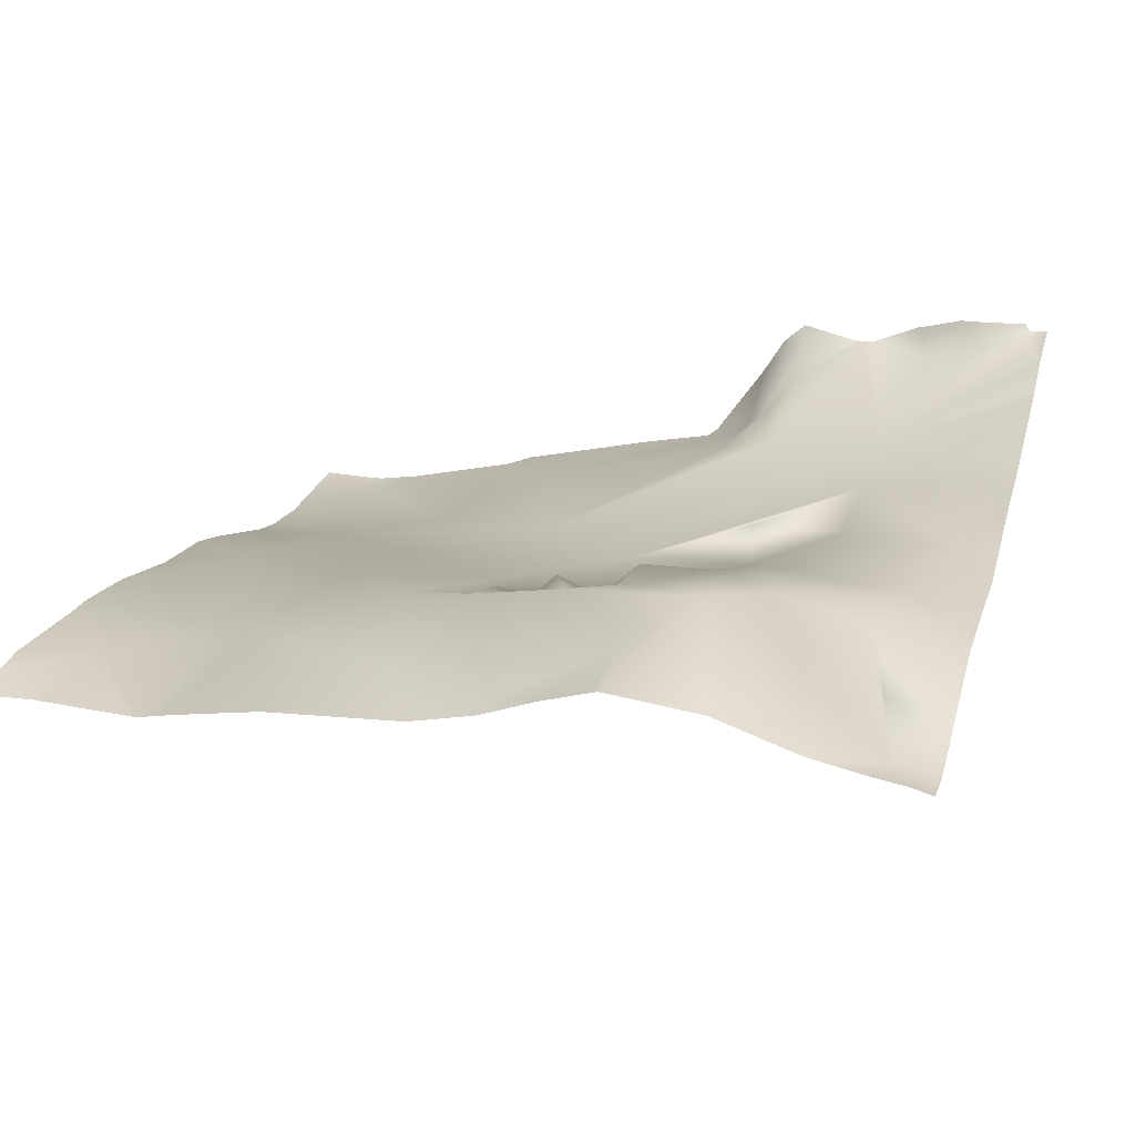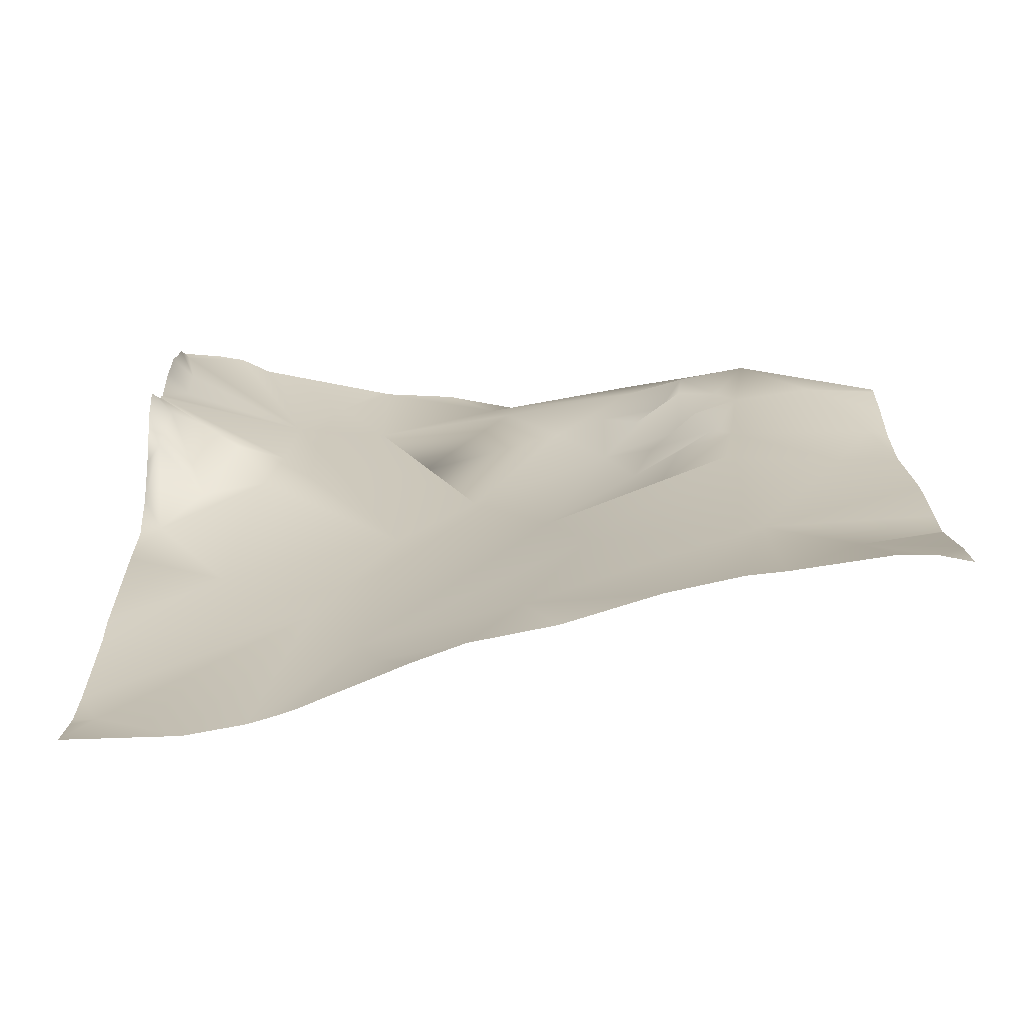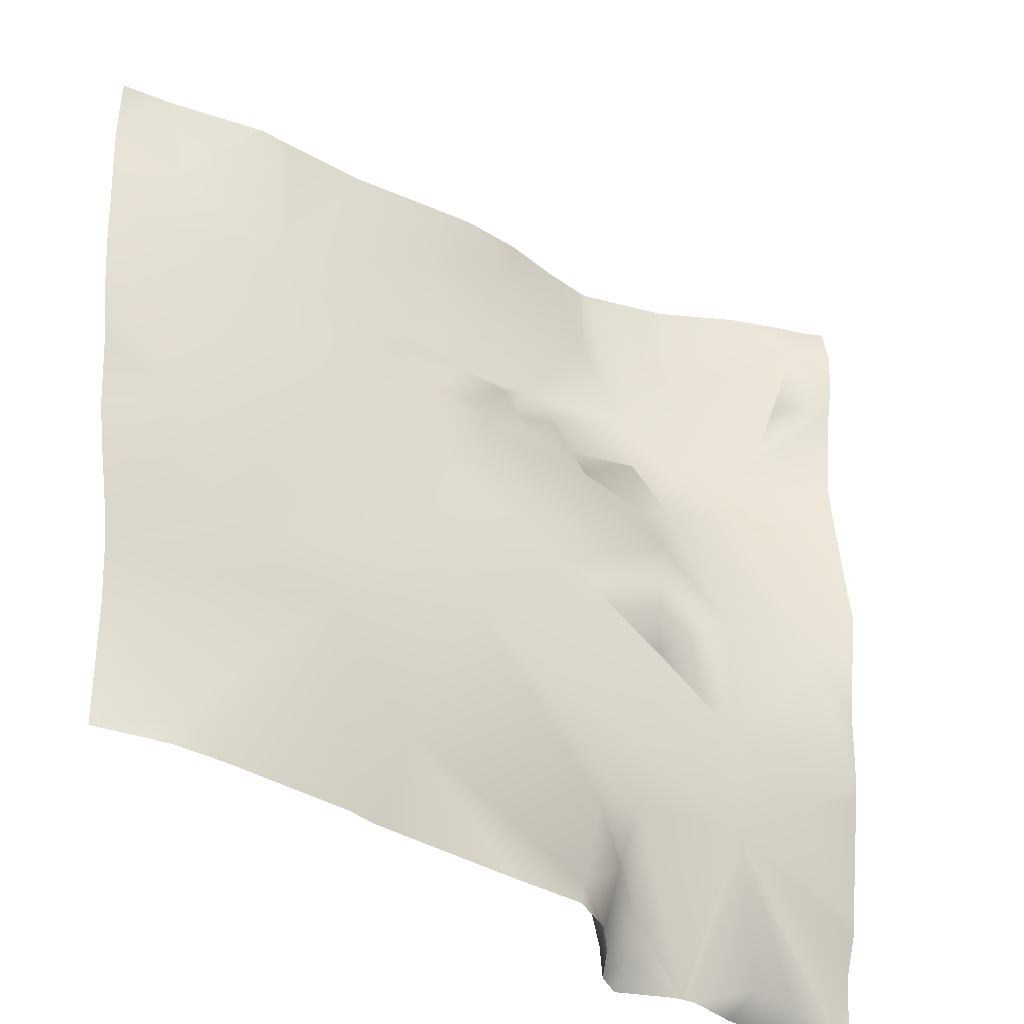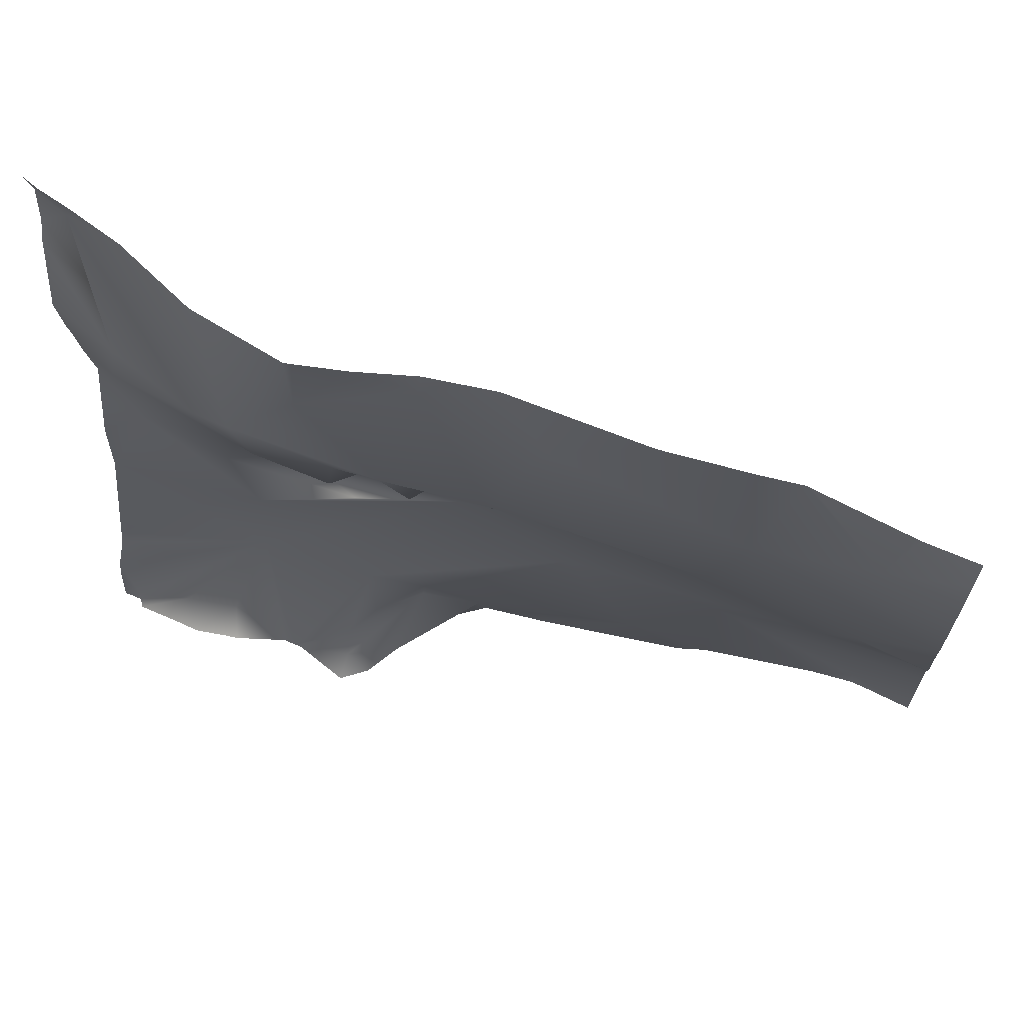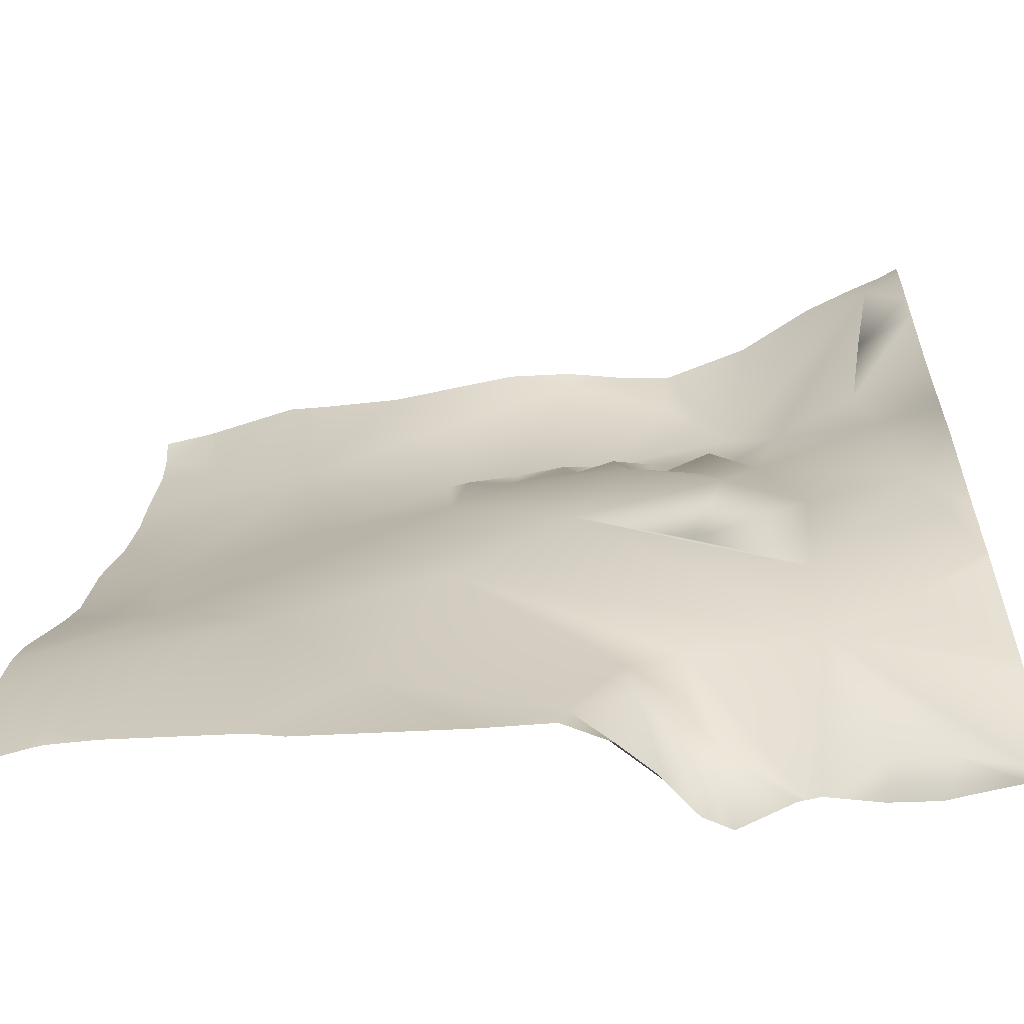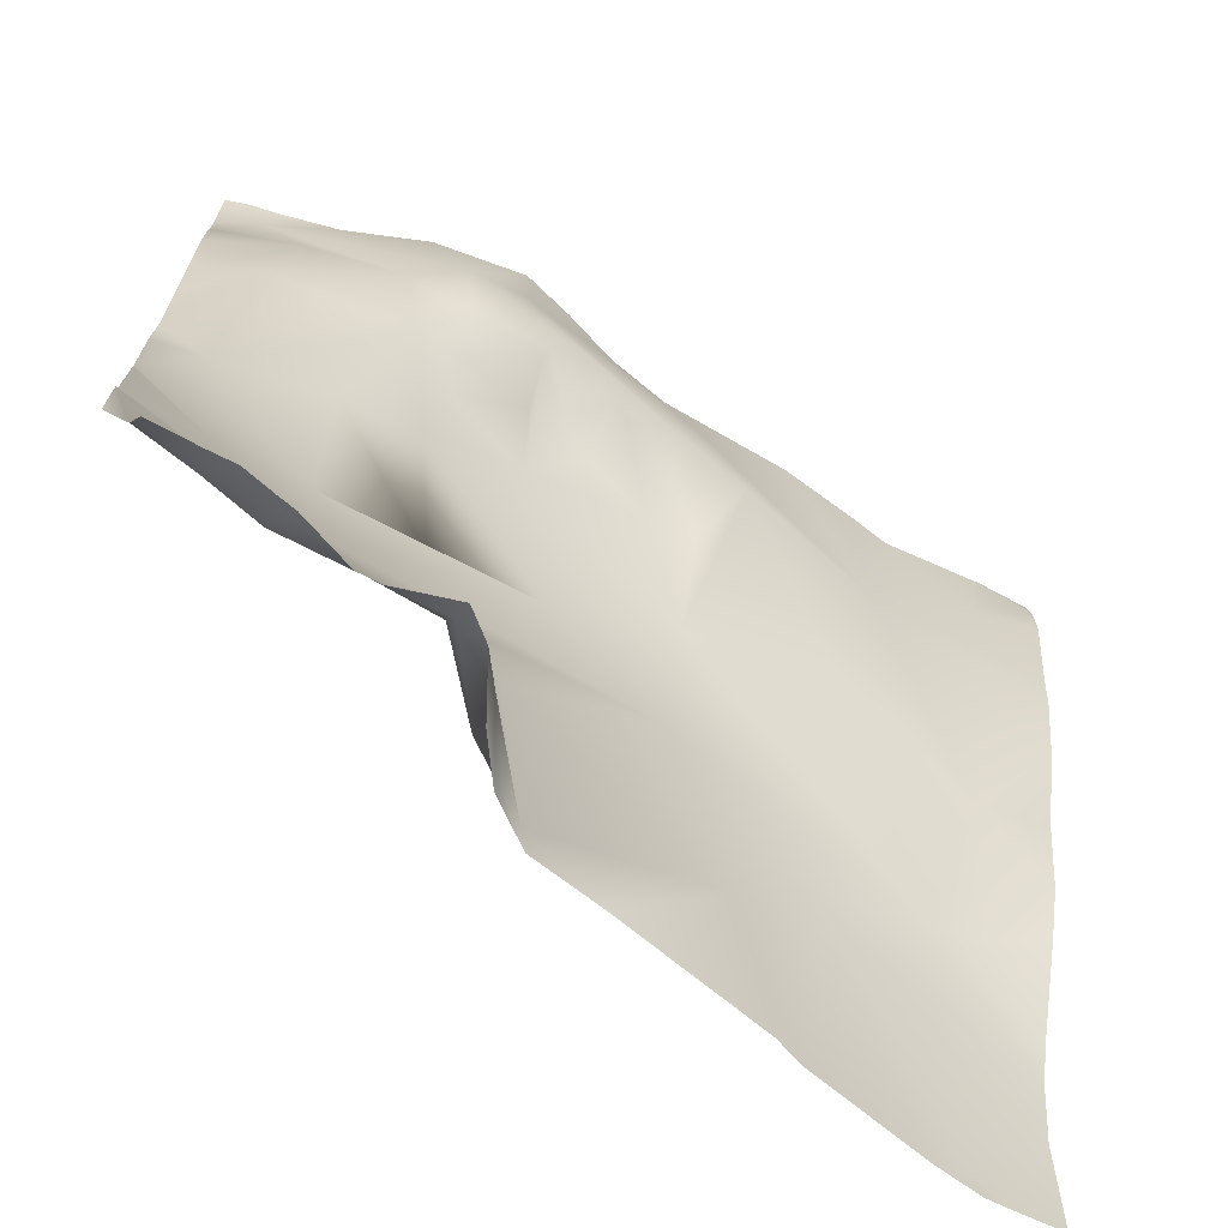
<metadata>
{"format":"obj","ext":"obj","renderer":"f3d","projection":"perspective","resolution":1024,"background":"white","views":[{"elev":27.7,"azim":15.7,"up":"+Y"},{"elev":9.7,"azim":-90.2,"up":"+Y"},{"elev":-35.9,"azim":-24.9,"up":"+Z"},{"elev":68.1,"azim":-153.0,"up":"+Z"},{"elev":-60.0,"azim":17.9,"up":"+Z"},{"elev":-68.9,"azim":154.9,"up":"+Z"}]}
</metadata>
<code>
o lod_1_128_Cube.128
v -1420 8.286 185.8
v -1509 -4.373 169.5
v -1484 -5.058 151.2
v -1444 4.145 174.5
v -1451 6.067 146.5
v -1435 9.662 149.4
v -1398 16.24 173.5
v -1414 15.48 152.6
v -1475 -9.811 112.7
v -1508 -17.55 97.32
v -1512 -29.01 66.12
v -1500 -28.54 61.47
v -1443 -1.82 131.3
v -1443 -11.55 103.8
v -1434 5.084 136.7
v -1432 -1.459 125.7
v -1423 9.064 146.3
v -1419 12.58 141.9
v -1418 3.204 130.9
v -1411 7.072 138.6
v -1406 -0.4975 119.8
v -1416 -11.04 85.88
v -1385 2.602 107.9
v -1388 7.245 120.1
v -1403 8.274 128
v -1402 15.85 138.9
v -1404 15.82 148.5
v -1384 20.62 157.3
v -1343 4.849 183.2
v -1373 17.4 146.7
v -1386 17.73 140.8
v -1388 10.17 135.4
v -1378 12.83 127.1
v -1348 11.69 129.8
v -1368 5.79 94.26
v -1344 4.096 90.01
v -1337 7.457 130.4
v -1353 13.74 148.9
v -1348 8.468 164.1
v -1392 -6.25 71.73
v -1369 0.4314 59.67
v -1335 7.747 59.54
v -1351 5.468 47.39
v -1370 2.06 36.88
v -1351 14.81 4.72
v -1475 -27.64 48.29
v -1509 -42.72 5.045
v -1442 -16.02 67.21
v -1408 -7.01 30.85
v -1456 -22.62 25.99
v -1396 -2.227 35.02
v -1393 6.49 13.37
v -1417 -17.26 5.069
v -1405 -10.21 14.66
v -1404 2.548 3.098
v -1394 9.818 5.1
v -1363 11.28 4.789
v -1399 1.351 23.23
v -1338 18.9 1.908
v -1334 13.72 28.83
v -1334 14.54 24.48
v -1334 17.92 17.07
v -1334 18.96 10.67
v -1334 19.81 0
v -1335 19.63 0
v -1338 19.46 0
v -1339 19.66 0
v -1377 12.39 0
v -1379 12.35 0
v -1380 12.24 0
v -1380 12.23 0
v -1382 12.2 0
v -1340 21.1 0
v -1350 20.48 0
v -1356 20.32 0
v -1363 18.2 0
v -1366 17.45 0
v -1394 14.97 0
v -1473 -33.66 0
v -1467 -30.95 0
v -1499 -40.76 0
v -1525 -42.1 25.95
v -1525 -39.59 39.48
v -1514 -42.89 0
v -1525 -42.92 0
v -1399 10.01 0
v -1410 -11.13 0
v -1405 -2.26 0
v -1418 -18.52 8e-06
v -1434 -22.06 0
v -1510 -42.76 0
v -1334 7.062 77.54
v -1334 2.66 102.1
v -1334 7.85 59.37
v -1334 8.308 57.18
v -1346 6.546 190.6
v -1339 5.541 190.6
v -1358 8.699 190.6
v -1334 2.09 181
v -1334 4.388 190.6
v -1334 3.166 170.7
v -1334 4.785 164.8
v -1377 14.36 190.6
v -1397 16.16 190.6
v -1334 8.15 143.1
v -1334 6.851 131.1
v -1334 5.88 125
v -1334 4.944 116.8
v -1421 7.238 190.6
v -1409 12.18 190.6
v -1435 3.503 190.6
v -1398 15.72 190.6
v -1465 0.8395 190.6
v -1513 -4.401 190.6
v -1525 -5.144 190.6
v -1525 -3.74 183.2
v -1483 -2.81 190.6
v -1491 -4.827 190.6
v -1492 -4.796 190.6
v -1513 -4.442 190.6
v -1525 -3.643 174.6
v -1525 -7.076 151.9
v -1525 -11.72 126.4
v -1525 -7.984 143.5
v -1525 -22.21 85.61
v -1525 -18.37 104.8
v -1525 -38.26 44.11
v -1525 -36.52 49.48
v -1525 -26.44 73.98
f 4 113 111
f 3 113 4
f 6 4 1
f 5 4 6
f 111 1 4
f 7 6 1
f 17 6 8
f 5 3 4
f 2 118 3
f 2 120 119
f 123 3 10
f 11 125 10
f 11 128 129
f 11 10 12
f 12 10 9
f 9 10 3
f 9 5 14
f 9 3 5
f 13 5 6
f 14 5 13
f 13 6 15
f 14 13 16
f 13 15 16
f 16 15 17
f 15 6 17
f 17 8 18
f 18 8 20
f 20 19 18
f 19 17 18
f 16 17 19
f 19 20 21
f 19 21 16
f 21 14 16
f 14 21 22
f 48 14 22
f 22 21 23
f 23 21 24
f 21 25 24
f 8 27 20
f 21 26 25
f 21 20 26
f 20 27 26
f 6 7 8
f 27 8 28
f 26 27 31
f 27 28 31
f 8 7 28
f 7 104 28
f 7 110 112
f 1 109 110
f 28 104 103
f 29 96 97
f 28 98 29
f 28 29 30
f 31 28 30
f 32 31 33
f 31 30 33
f 32 33 24
f 26 31 32
f 25 26 32
f 25 32 24
f 24 33 23
f 33 30 34
f 23 33 35
f 35 33 36
f 36 33 34
f 34 93 36
f 34 107 108
f 34 30 38
f 34 38 37
f 30 29 38
f 38 29 39
f 29 101 39
f 39 102 38
f 38 102 105
f 37 105 106
f 36 93 92
f 41 35 36
f 40 23 35
f 22 23 40
f 40 35 41
f 42 41 36
f 43 41 42
f 42 92 94
f 41 43 44
f 44 60 61
f 45 44 59
f 59 62 63
f 97 99 29
f 59 64 65
f 12 9 14
f 12 14 48
f 46 12 48
f 82 46 47
f 22 40 41
f 22 41 44
f 48 22 44
f 50 46 48
f 48 49 50
f 51 48 44
f 51 49 48
f 58 51 52
f 50 49 53
f 46 81 47
f 53 54 55
f 55 54 56
f 56 86 55
f 57 44 45
f 68 44 57
f 56 54 52
f 52 70 71
f 52 72 56
f 54 58 52
f 54 49 58
f 53 49 54
f 49 51 58
f 128 12 127
f 114 120 2
f 122 121 2
f 66 67 59
f 77 68 57
f 94 95 42
f 91 84 47
f 85 47 84
f 95 43 42
f 73 45 59
f 75 57 45
f 72 78 56
f 67 73 59
f 87 89 53
f 118 117 3
f 87 55 88
f 74 75 45
f 61 62 44
f 90 80 50
f 98 96 29
f 65 66 59
f 106 107 37
f 86 88 55
f 81 91 47
f 76 77 57
f 125 126 10
f 83 12 46
f 126 123 10
f 116 115 114
f 79 50 80
f 90 53 89
f 70 44 69
f 122 3 124
f 3 117 113
f 111 109 1
f 2 119 118
f 123 124 3
f 11 129 125
f 7 112 104
f 7 1 110
f 28 103 98
f 34 108 93
f 34 37 107
f 29 99 101
f 39 101 102
f 37 38 105
f 42 36 92
f 44 43 60
f 59 44 62
f 97 100 99
f 59 63 64
f 82 83 46
f 46 79 81
f 56 78 86
f 68 69 44
f 52 51 70
f 52 71 72
f 128 11 12
f 2 121 116
f 116 114 2
f 85 82 47
f 95 60 43
f 73 74 45
f 75 76 57
f 87 53 55
f 83 127 12
f 79 46 50
f 90 50 53
f 70 51 44
f 122 2 3

</code>
